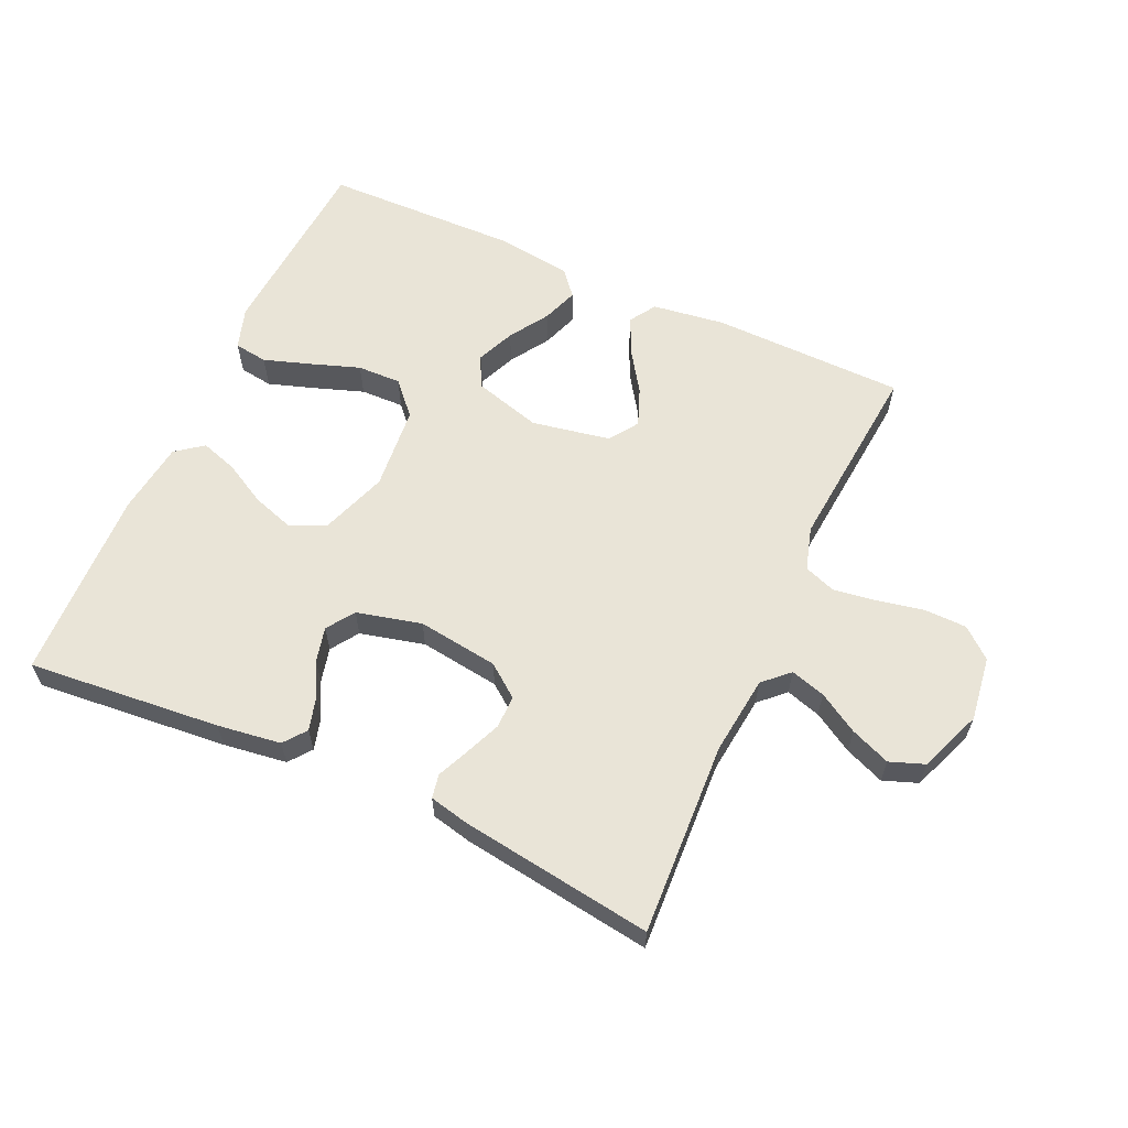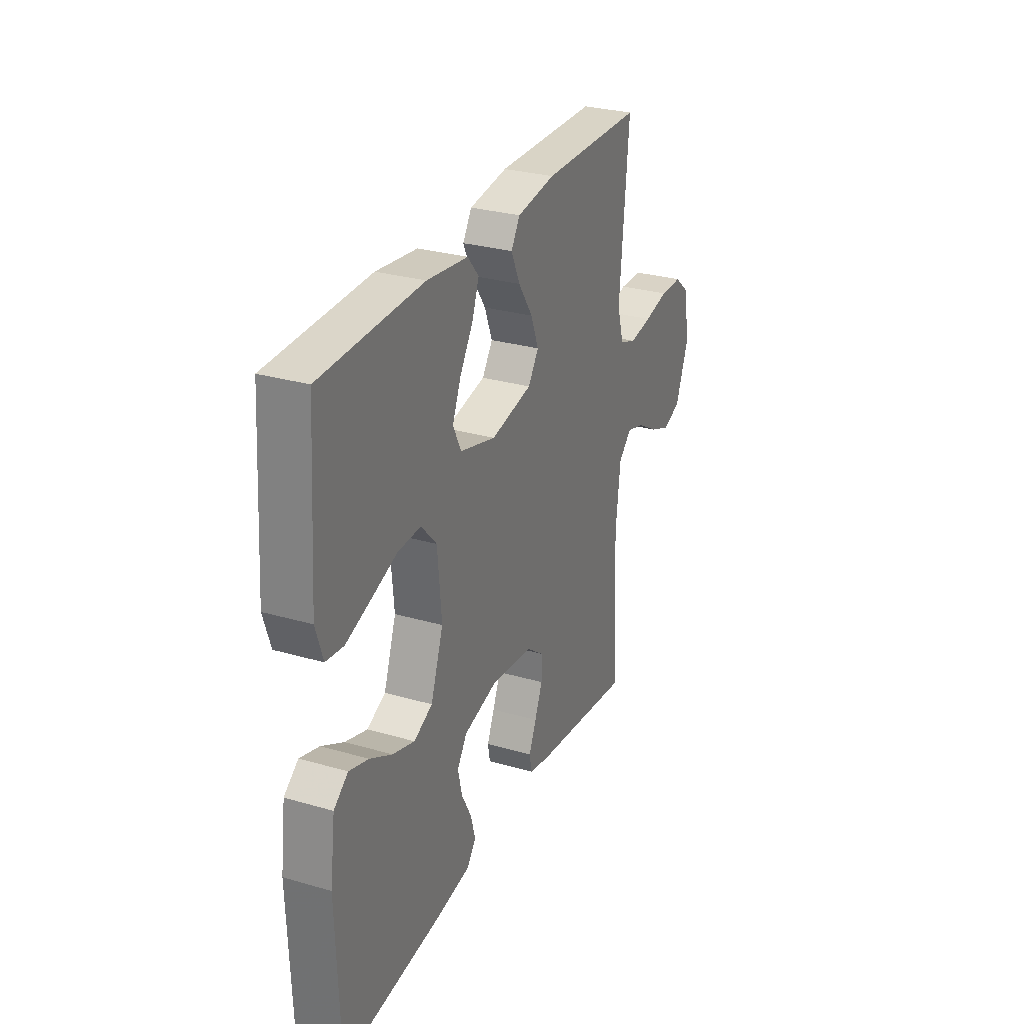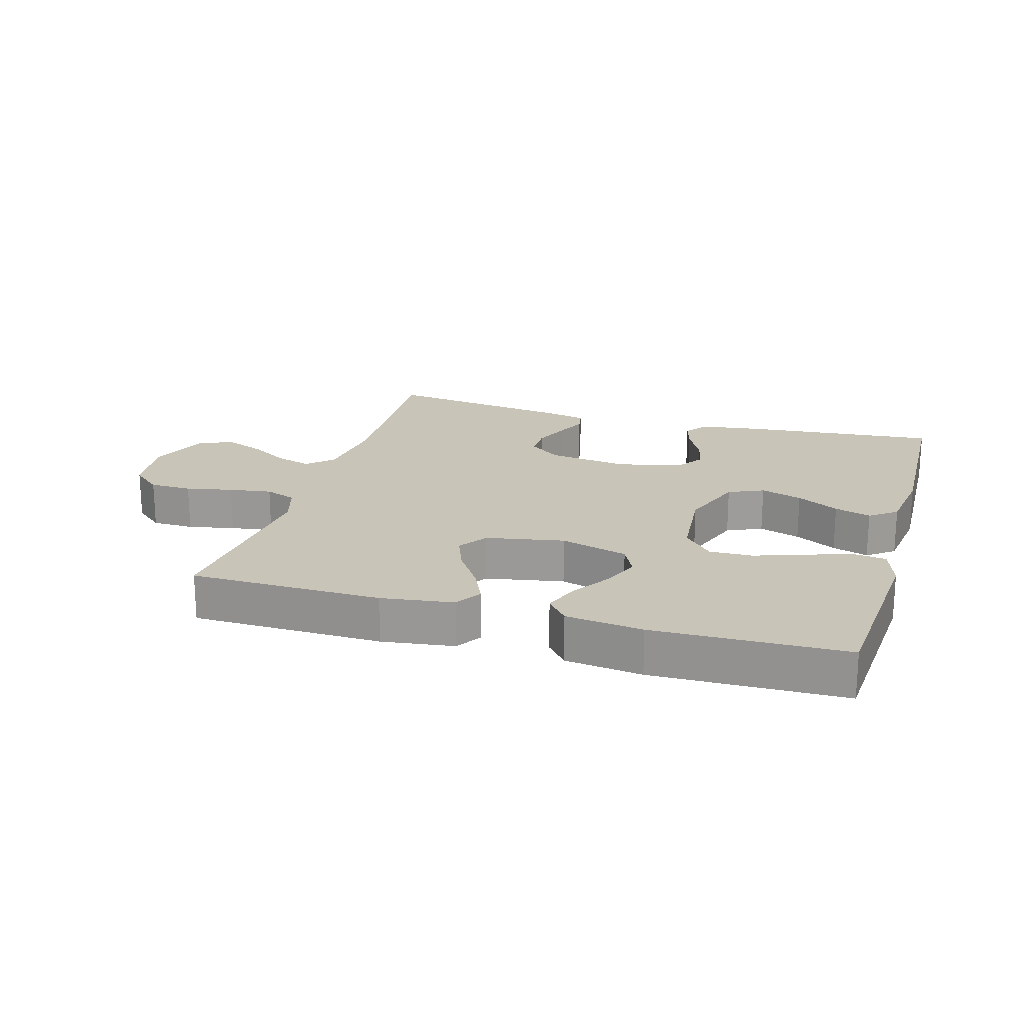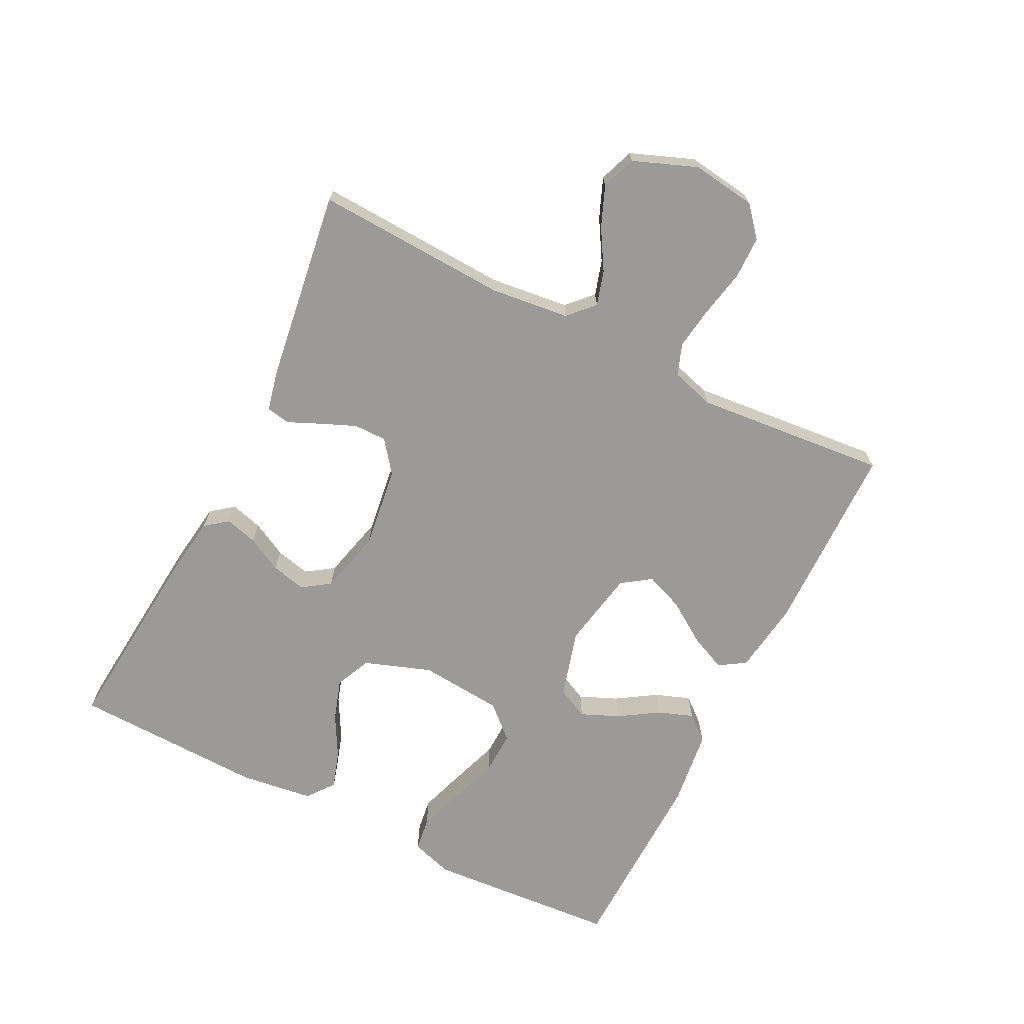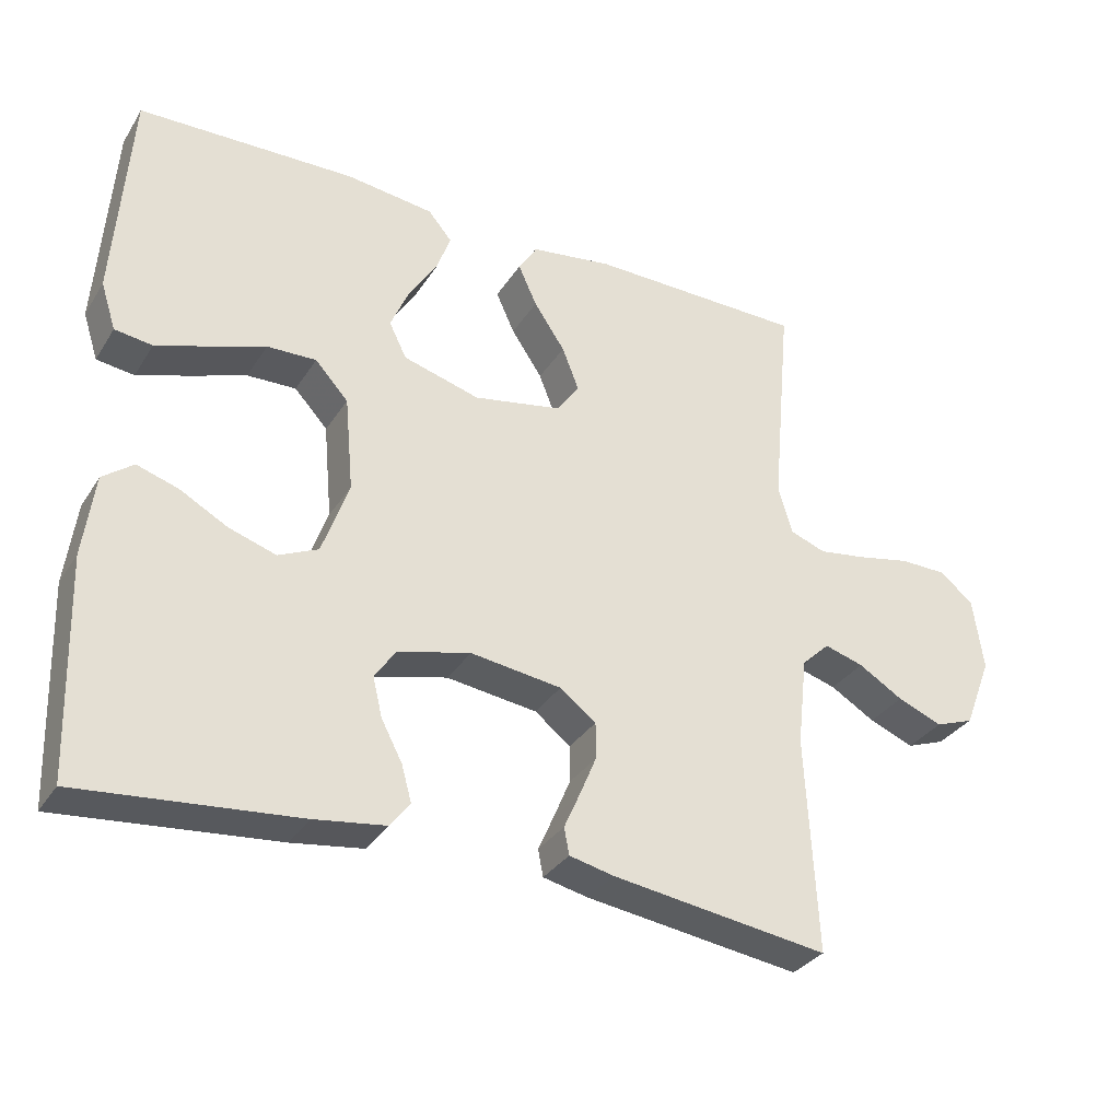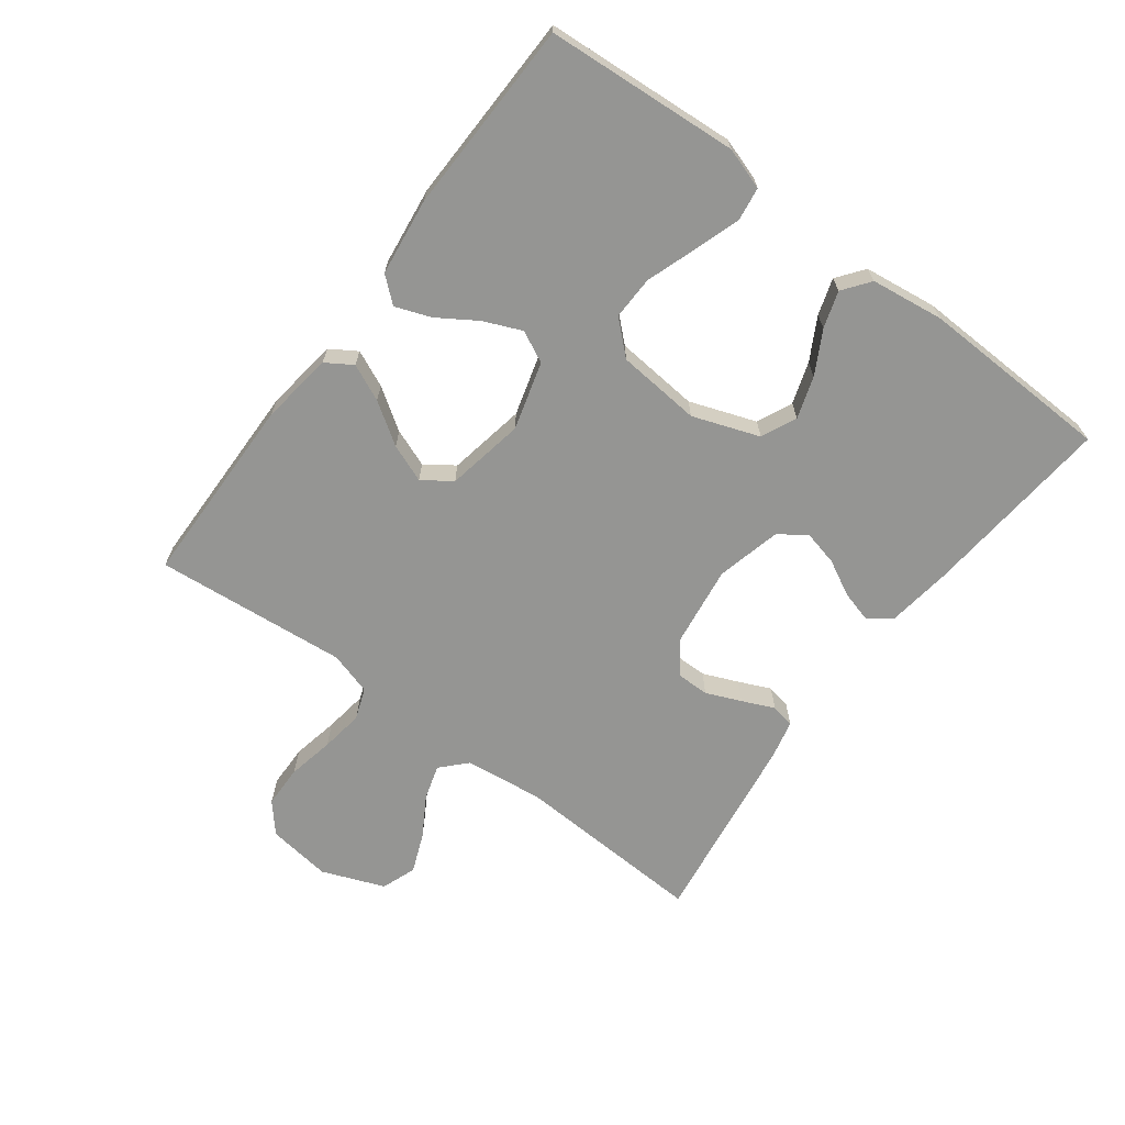
<metadata>
{"format":"obj","ext":"obj","renderer":"f3d","projection":"perspective","resolution":1024,"background":"white","views":[{"elev":61.1,"azim":-155.5,"up":"+Y"},{"elev":29.0,"azim":113.3,"up":"+Z"},{"elev":20.1,"azim":16.4,"up":"+Y"},{"elev":-69.3,"azim":-116.6,"up":"+Y"},{"elev":-32.4,"azim":152.5,"up":"+Z"},{"elev":-67.3,"azim":53.3,"up":"+Y"}]}
</metadata>
<code>
v -0.5 0.07 -0.5
v -0.485 0.07 -0.2
v -0.499 0.07 -0.077
v -0.538 0.07 -0.04
v -0.592 0.07 -0.056
v -0.654 0.07 -0.093
v -0.716 0.07 -0.118
v -0.77 0.07 -0.098
v -0.808 0.07 0
v -0.794 0.07 0.1
v -0.748 0.07 0.139
v -0.682 0.07 0.14
v -0.609 0.07 0.125
v -0.542 0.07 0.115
v -0.493 0.07 0.133
v -0.473 0.07 0.2
v -0.5 0.07 0.5
v -0.2 0.07 0.504
v -0.087 0.07 0.488
v -0.061 0.07 0.447
v -0.087 0.07 0.39
v -0.13 0.07 0.326
v -0.153 0.07 0.267
v -0.122 0.07 0.222
v 0 0.07 0.199
v 0.106 0.07 0.229
v 0.13 0.07 0.278
v 0.105 0.07 0.337
v 0.066 0.07 0.398
v 0.046 0.07 0.453
v 0.079 0.07 0.492
v 0.2 0.07 0.507
v 0.5 0.07 0.5
v 0.521 0.07 0.2
v 0.5 0.07 0.135
v 0.448 0.07 0.128
v 0.376 0.07 0.152
v 0.299 0.07 0.179
v 0.231 0.07 0.181
v 0.185 0.07 0.131
v 0.173 0.07 0
v 0.21 0.07 -0.104
v 0.265 0.07 -0.129
v 0.33 0.07 -0.108
v 0.396 0.07 -0.072
v 0.453 0.07 -0.054
v 0.495 0.07 -0.086
v 0.51 0.07 -0.2
v 0.5 0.07 -0.5
v 0.2 0.07 -0.472
v 0.101 0.07 -0.458
v 0.074 0.07 -0.423
v 0.088 0.07 -0.373
v 0.117 0.07 -0.318
v 0.13 0.07 -0.264
v 0.101 0.07 -0.221
v 0 0.07 -0.196
v -0.126 0.07 -0.213
v -0.176 0.07 -0.251
v -0.176 0.07 -0.302
v -0.153 0.07 -0.357
v -0.131 0.07 -0.407
v -0.138 0.07 -0.444
v -0.2 0.07 -0.458
v -0.5 0 -0.5
v -0.485 0 -0.2
v -0.499 0 -0.077
v -0.538 0 -0.04
v -0.592 0 -0.056
v -0.654 0 -0.093
v -0.716 0 -0.118
v -0.77 0 -0.098
v -0.808 0 0
v -0.794 0 0.1
v -0.748 0 0.139
v -0.682 0 0.14
v -0.609 0 0.125
v -0.542 0 0.115
v -0.493 0 0.133
v -0.473 0 0.2
v -0.5 0 0.5
v -0.2 0 0.504
v -0.087 0 0.488
v -0.061 0 0.447
v -0.087 0 0.39
v -0.13 0 0.326
v -0.153 0 0.267
v -0.122 0 0.222
v 0 0 0.199
v 0.106 0 0.229
v 0.13 0 0.278
v 0.105 0 0.337
v 0.066 0 0.398
v 0.046 0 0.453
v 0.079 0 0.492
v 0.2 0 0.507
v 0.5 0 0.5
v 0.521 0 0.2
v 0.5 0 0.135
v 0.448 0 0.128
v 0.376 0 0.152
v 0.299 0 0.179
v 0.231 0 0.181
v 0.185 0 0.131
v 0.173 0 0
v 0.21 0 -0.104
v 0.265 0 -0.129
v 0.33 0 -0.108
v 0.396 0 -0.072
v 0.453 0 -0.054
v 0.495 0 -0.086
v 0.51 0 -0.2
v 0.5 0 -0.5
v 0.2 0 -0.472
v 0.101 0 -0.458
v 0.074 0 -0.423
v 0.088 0 -0.373
v 0.117 0 -0.318
v 0.13 0 -0.264
v 0.101 0 -0.221
v 0 0 -0.196
v -0.126 0 -0.213
v -0.176 0 -0.251
v -0.176 0 -0.302
v -0.153 0 -0.357
v -0.131 0 -0.407
v -0.138 0 -0.444
v -0.2 0 -0.458
f 64 1 2
f 63 64 2
f 62 63 2
f 61 62 2
f 60 61 2 3
f 59 60 3 4
f 58 59 4
f 57 58 4
f 56 57 4
f 52 53 54
f 51 52 54
f 50 51 54
f 49 50 54
f 48 49 54
f 47 48 54
f 46 47 54
f 45 46 54
f 44 45 54
f 43 44 54 55
f 42 43 55 56
f 36 37 38
f 35 36 38
f 34 35 38
f 33 34 38
f 32 33 38
f 31 32 38
f 30 31 38
f 29 30 38
f 28 29 38
f 27 28 38 39
f 26 27 39 40
f 20 21 22
f 19 20 22
f 18 19 22
f 17 18 22
f 16 17 22
f 15 16 22 23
f 11 12 13
f 10 11 13
f 9 10 13
f 8 9 13
f 7 8 13
f 6 7 13
f 5 6 13
f 4 5 13 14
f 4 14 15
f 56 4 15
f 42 56 15
f 41 42 15
f 15 23 24
f 15 24 25
f 41 15 25
f 25 26 40 41
f 66 65 128
f 66 128 127
f 66 127 126
f 66 126 125
f 67 66 125 124
f 68 67 124 123
f 68 123 122
f 68 122 121
f 68 121 120
f 118 117 116
f 118 116 115
f 118 115 114
f 118 114 113
f 118 113 112
f 118 112 111
f 118 111 110
f 118 110 109
f 118 109 108
f 119 118 108 107
f 120 119 107 106
f 102 101 100
f 102 100 99
f 102 99 98
f 102 98 97
f 102 97 96
f 102 96 95
f 102 95 94
f 102 94 93
f 102 93 92
f 103 102 92 91
f 104 103 91 90
f 86 85 84
f 86 84 83
f 86 83 82
f 86 82 81
f 86 81 80
f 87 86 80 79
f 77 76 75
f 77 75 74
f 77 74 73
f 77 73 72
f 77 72 71
f 77 71 70
f 77 70 69
f 78 77 69 68
f 79 78 68
f 79 68 120
f 79 120 106
f 79 106 105
f 88 87 79
f 89 88 79
f 89 79 105
f 105 104 90 89
f 1 65 66 2
f 2 66 67 3
f 3 67 68 4
f 4 68 69 5
f 5 69 70 6
f 6 70 71 7
f 7 71 72 8
f 8 72 73 9
f 9 73 74 10
f 10 74 75 11
f 11 75 76 12
f 12 76 77 13
f 13 77 78 14
f 14 78 79 15
f 15 79 80 16
f 16 80 81 17
f 17 81 82 18
f 18 82 83 19
f 19 83 84 20
f 20 84 85 21
f 21 85 86 22
f 22 86 87 23
f 23 87 88 24
f 24 88 89 25
f 25 89 90 26
f 26 90 91 27
f 27 91 92 28
f 28 92 93 29
f 29 93 94 30
f 30 94 95 31
f 31 95 96 32
f 32 96 97 33
f 33 97 98 34
f 34 98 99 35
f 35 99 100 36
f 36 100 101 37
f 37 101 102 38
f 38 102 103 39
f 39 103 104 40
f 40 104 105 41
f 41 105 106 42
f 42 106 107 43
f 43 107 108 44
f 44 108 109 45
f 45 109 110 46
f 46 110 111 47
f 47 111 112 48
f 48 112 113 49
f 49 113 114 50
f 50 114 115 51
f 51 115 116 52
f 52 116 117 53
f 53 117 118 54
f 54 118 119 55
f 55 119 120 56
f 56 120 121 57
f 57 121 122 58
f 58 122 123 59
f 59 123 124 60
f 60 124 125 61
f 61 125 126 62
f 62 126 127 63
f 63 127 128 64
f 64 128 65 1

</code>
